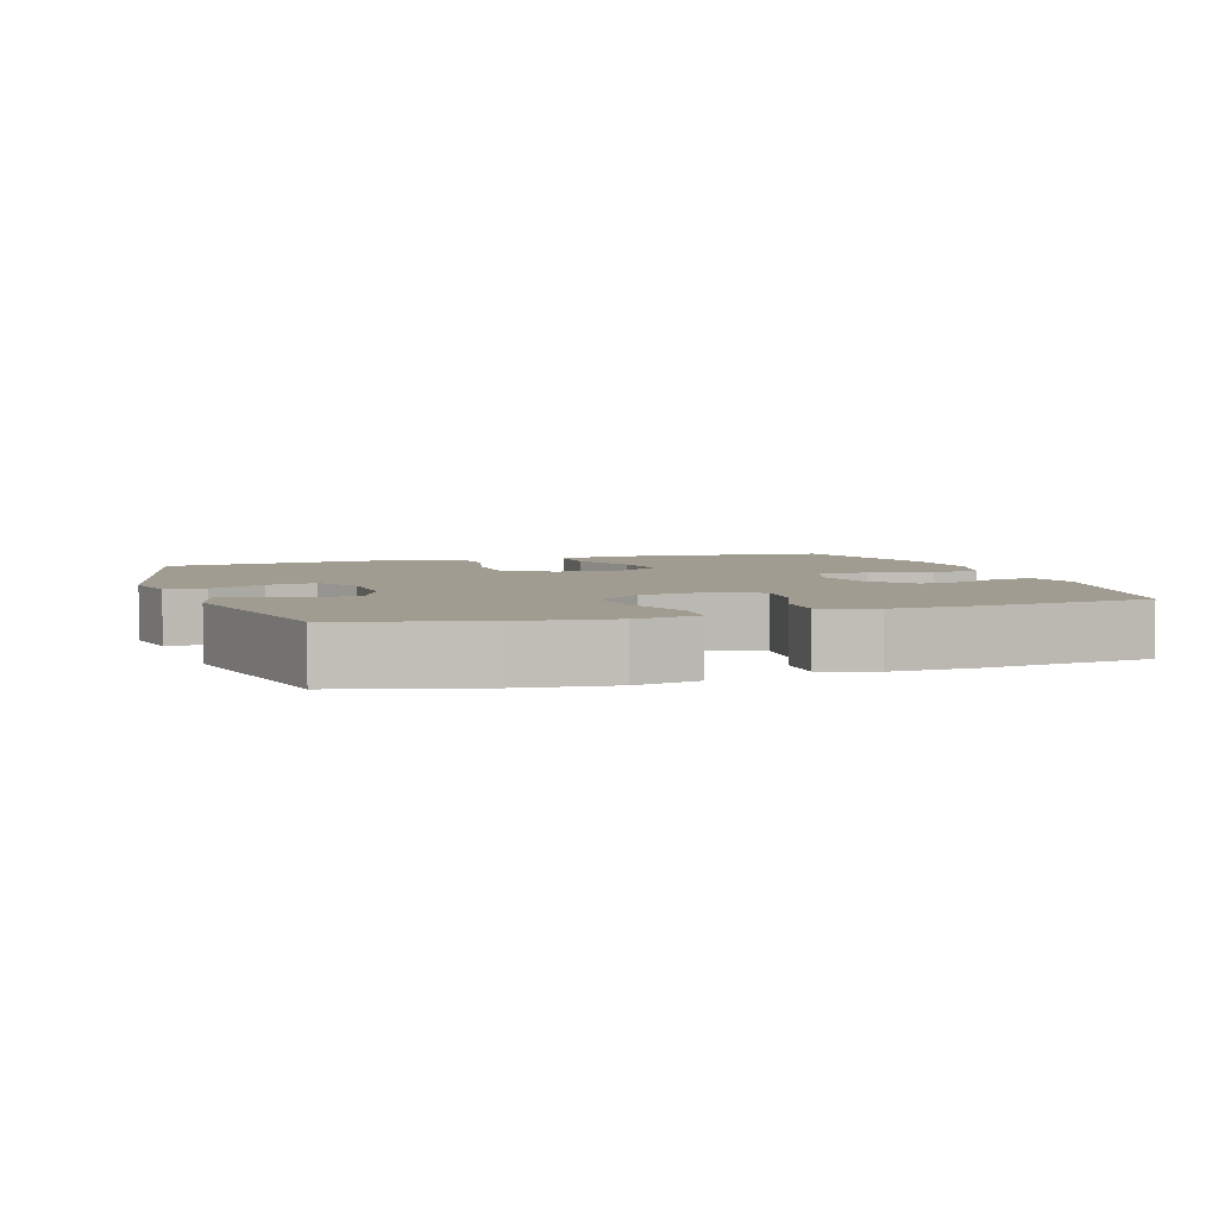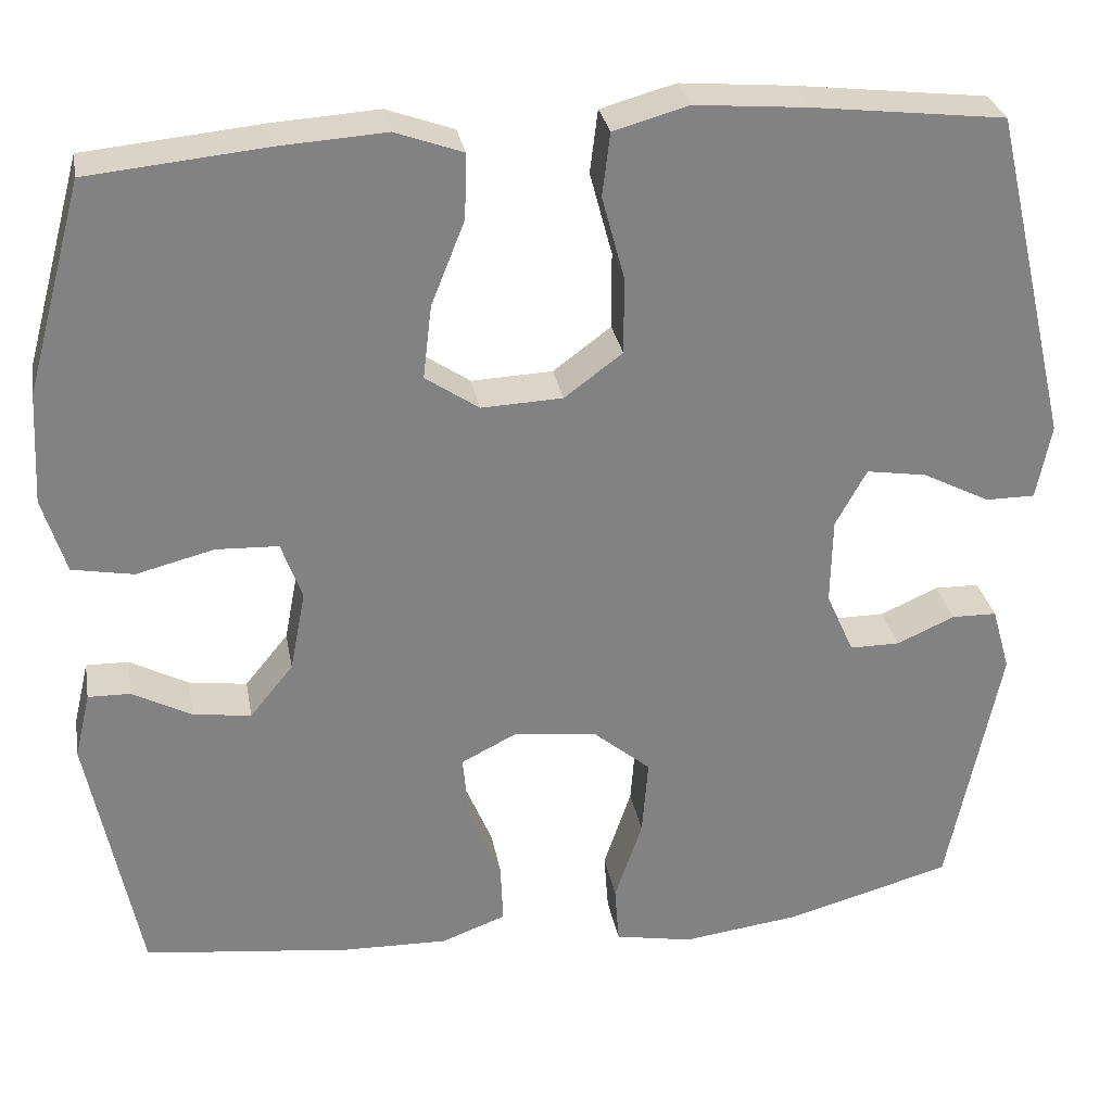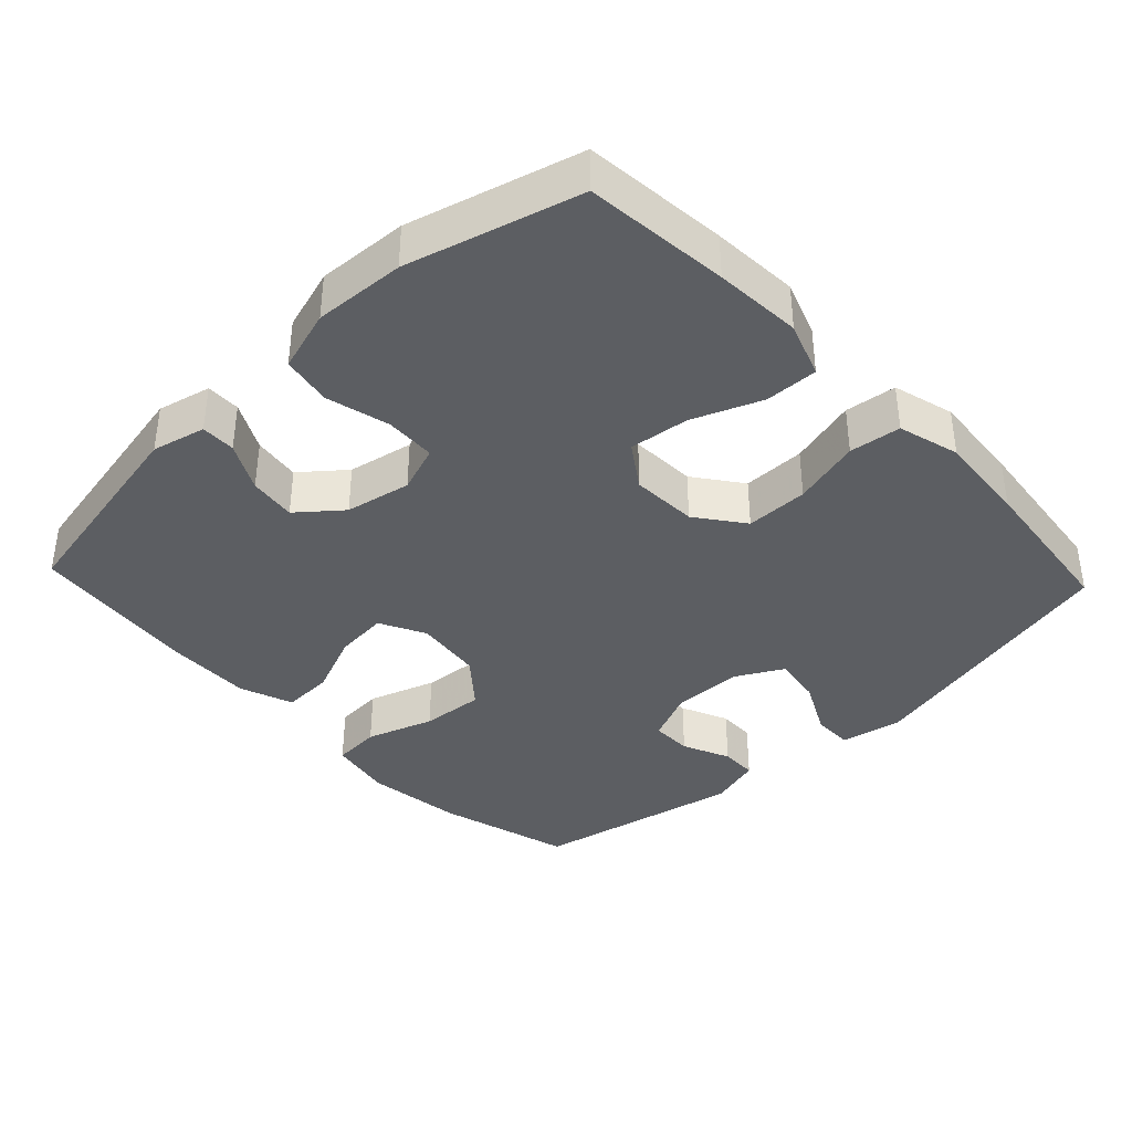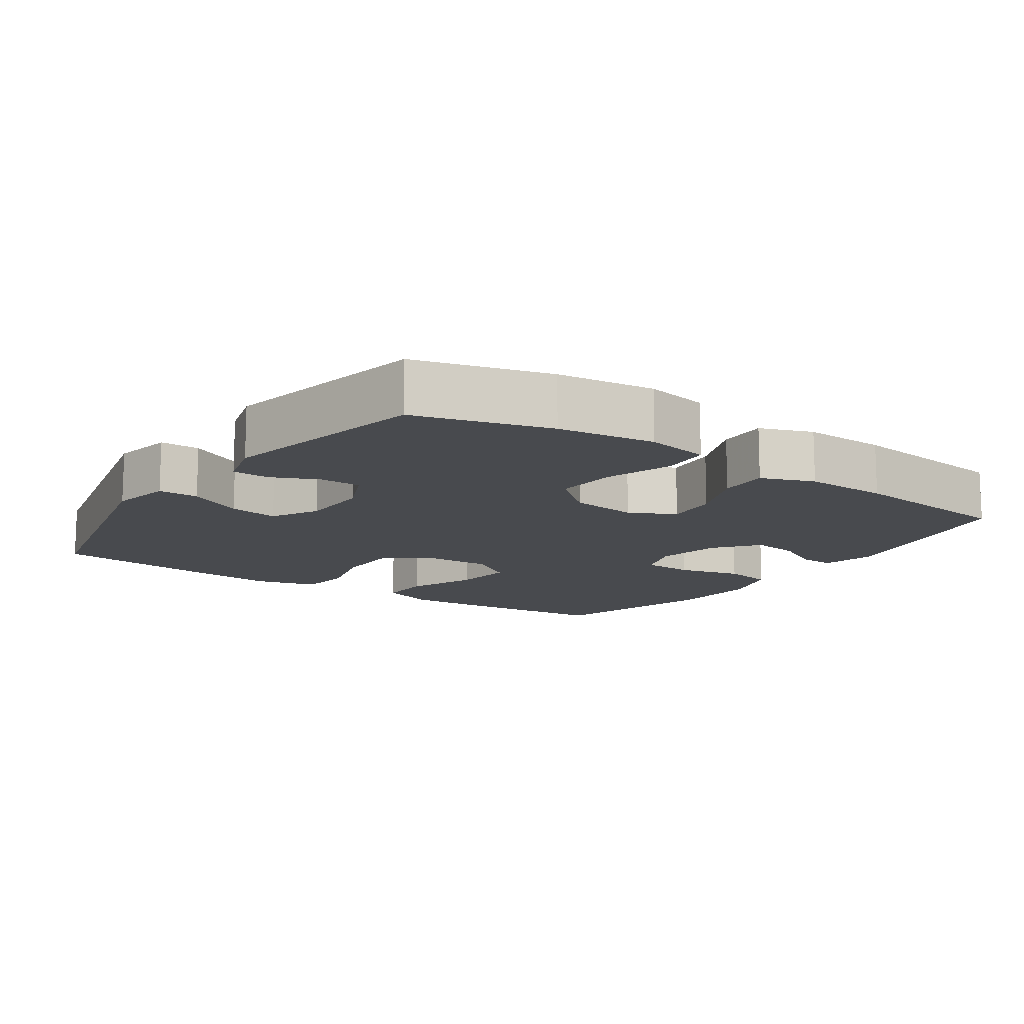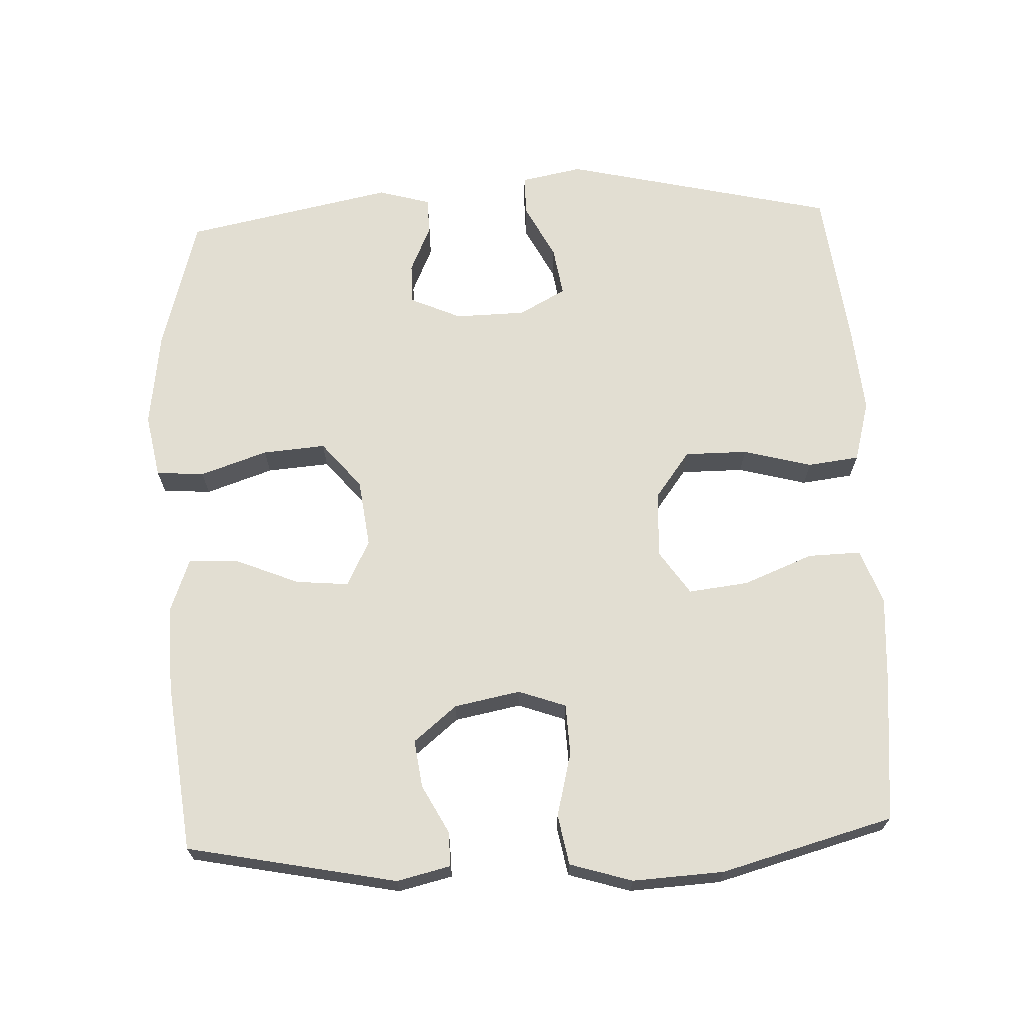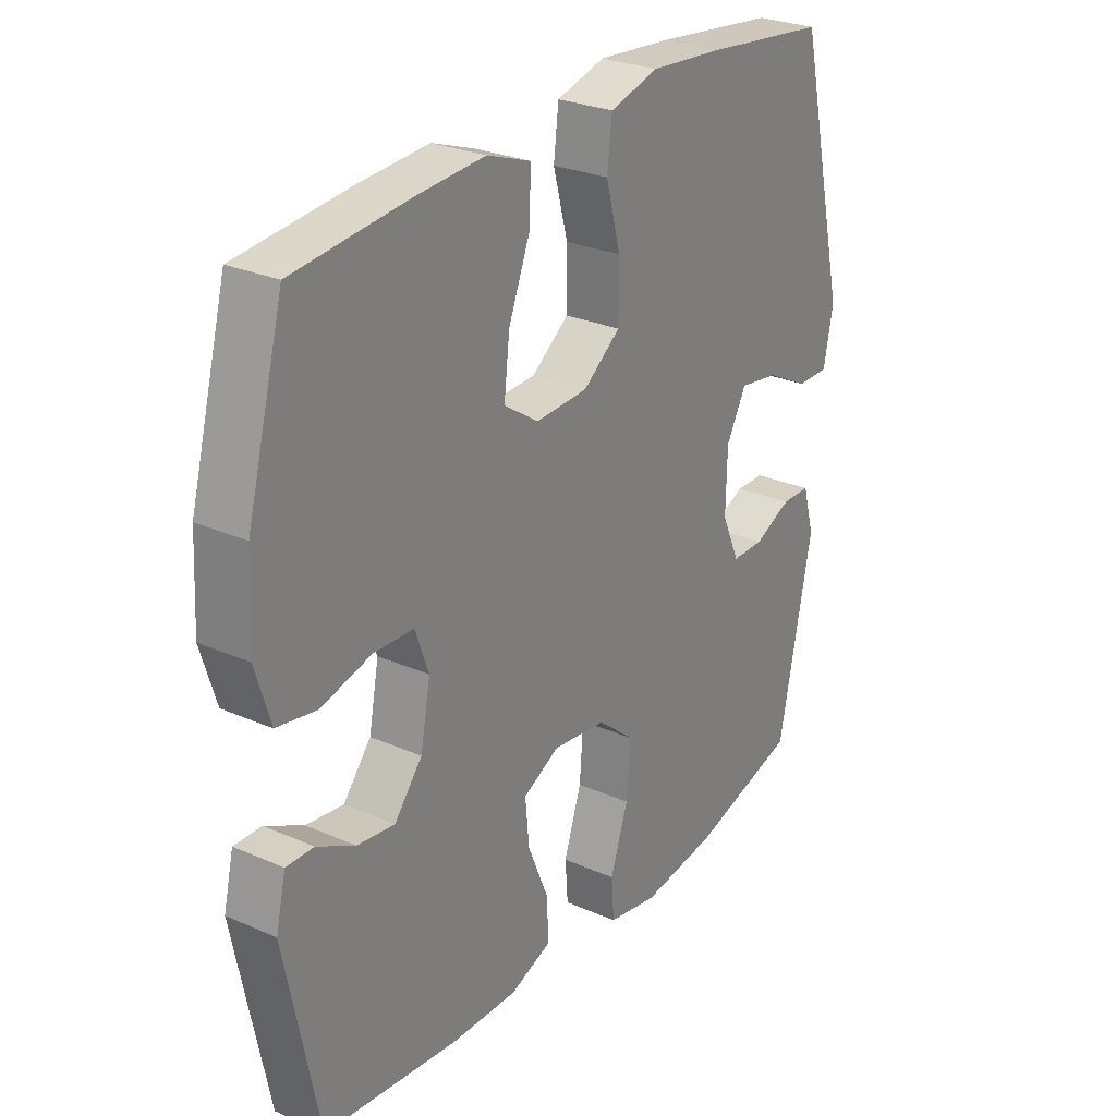
<metadata>
{"format":"obj","ext":"obj","renderer":"f3d","projection":"perspective","resolution":1024,"background":"white","views":[{"elev":4.5,"azim":161.4,"up":"+Y"},{"elev":29.5,"azim":-10.1,"up":"+Z"},{"elev":-38.2,"azim":-46.7,"up":"+Y"},{"elev":-12.9,"azim":145.4,"up":"+Y"},{"elev":67.9,"azim":-92.5,"up":"+Y"},{"elev":27.3,"azim":-55.9,"up":"+Z"}]}
</metadata>
<code>
v 0.5 0.07 -0.5
v 0.31 0.07 -0.553
v 0.172 0.07 -0.571
v 0.082 0.07 -0.554
v 0.077 0.07 -0.486
v 0.109 0.07 -0.391
v 0.116 0.07 -0.302
v 0.05 0.07 -0.247
v -0.046 0.07 -0.235
v -0.111 0.07 -0.268
v -0.104 0.07 -0.343
v -0.067 0.07 -0.432
v -0.064 0.07 -0.503
v -0.139 0.07 -0.531
v -0.259 0.07 -0.528
v -0.5 0.07 -0.5
v -0.559 0.07 -0.204
v -0.541 0.07 -0.128
v -0.492 0.07 -0.129
v -0.424 0.07 -0.165
v -0.357 0.07 -0.174
v -0.307 0.07 -0.113
v -0.289 0.07 -0.02
v -0.313 0.07 0.047
v -0.385 0.07 0.05
v -0.475 0.07 0.027
v -0.546 0.07 0.04
v -0.573 0.07 0.128
v -0.566 0.07 0.257
v -0.5 0.07 0.5
v -0.296 0.07 0.52
v -0.172 0.07 0.528
v -0.094 0.07 0.5
v -0.096 0.07 0.425
v -0.135 0.07 0.327
v -0.145 0.07 0.242
v -0.083 0.07 0.2
v 0.011 0.07 0.204
v 0.078 0.07 0.254
v 0.078 0.07 0.343
v 0.052 0.07 0.44
v 0.061 0.07 0.513
v 0.148 0.07 0.537
v 0.278 0.07 0.526
v 0.5 0.07 0.5
v 0.59 0.07 0.115
v 0.573 0.07 0.028
v 0.516 0.07 0.028
v 0.438 0.07 0.068
v 0.368 0.07 0.079
v 0.332 0.07 0.013
v 0.33 0.07 -0.087
v 0.362 0.07 -0.159
v 0.42 0.07 -0.159
v 0.487 0.07 -0.129
v 0.539 0.07 -0.13
v 0.56 0.07 -0.204
v 0.5 0 -0.5
v 0.31 0 -0.553
v 0.172 0 -0.571
v 0.082 0 -0.554
v 0.077 0 -0.486
v 0.109 0 -0.391
v 0.116 0 -0.302
v 0.05 0 -0.247
v -0.046 0 -0.235
v -0.111 0 -0.268
v -0.104 0 -0.343
v -0.067 0 -0.432
v -0.064 0 -0.503
v -0.139 0 -0.531
v -0.259 0 -0.528
v -0.5 0 -0.5
v -0.559 0 -0.204
v -0.541 0 -0.128
v -0.492 0 -0.129
v -0.424 0 -0.165
v -0.357 0 -0.174
v -0.307 0 -0.113
v -0.289 0 -0.02
v -0.313 0 0.047
v -0.385 0 0.05
v -0.475 0 0.027
v -0.546 0 0.04
v -0.573 0 0.128
v -0.566 0 0.257
v -0.5 0 0.5
v -0.296 0 0.52
v -0.172 0 0.528
v -0.094 0 0.5
v -0.096 0 0.425
v -0.135 0 0.327
v -0.145 0 0.242
v -0.083 0 0.2
v 0.011 0 0.204
v 0.078 0 0.254
v 0.078 0 0.343
v 0.052 0 0.44
v 0.061 0 0.513
v 0.148 0 0.537
v 0.278 0 0.526
v 0.5 0 0.5
v 0.59 0 0.115
v 0.573 0 0.028
v 0.516 0 0.028
v 0.438 0 0.068
v 0.368 0 0.079
v 0.332 0 0.013
v 0.33 0 -0.087
v 0.362 0 -0.159
v 0.42 0 -0.159
v 0.487 0 -0.129
v 0.539 0 -0.13
v 0.56 0 -0.204
f 4 5 6
f 3 4 6
f 2 3 6
f 1 2 6
f 57 1 6
f 56 57 6
f 55 56 6
f 54 55 6
f 53 54 6 7
f 52 53 7 8
f 51 52 8 9
f 50 51 9 10
f 47 48 49
f 46 47 49
f 45 46 49
f 44 45 49
f 43 44 49
f 42 43 49
f 41 42 49
f 40 41 49
f 39 40 49 50
f 38 39 50 10
f 33 34 35
f 32 33 35
f 31 32 35
f 30 31 35
f 29 30 35
f 28 29 35
f 27 28 35
f 26 27 35
f 25 26 35
f 24 25 35 36
f 23 24 36 37
f 18 19 20
f 17 18 20
f 16 17 20
f 15 16 20
f 14 15 20
f 13 14 20
f 12 13 20
f 11 12 20
f 10 11 20 21
f 37 38 10
f 23 37 10
f 22 23 10
f 10 21 22
f 63 62 61
f 63 61 60
f 63 60 59
f 63 59 58
f 63 58 114
f 63 114 113
f 63 113 112
f 63 112 111
f 64 63 111 110
f 65 64 110 109
f 66 65 109 108
f 67 66 108 107
f 106 105 104
f 106 104 103
f 106 103 102
f 106 102 101
f 106 101 100
f 106 100 99
f 106 99 98
f 106 98 97
f 107 106 97 96
f 67 107 96 95
f 92 91 90
f 92 90 89
f 92 89 88
f 92 88 87
f 92 87 86
f 92 86 85
f 92 85 84
f 92 84 83
f 92 83 82
f 93 92 82 81
f 94 93 81 80
f 77 76 75
f 77 75 74
f 77 74 73
f 77 73 72
f 77 72 71
f 77 71 70
f 77 70 69
f 77 69 68
f 78 77 68 67
f 67 95 94
f 67 94 80
f 67 80 79
f 79 78 67
f 1 58 59 2
f 2 59 60 3
f 3 60 61 4
f 4 61 62 5
f 5 62 63 6
f 6 63 64 7
f 7 64 65 8
f 8 65 66 9
f 9 66 67 10
f 10 67 68 11
f 11 68 69 12
f 12 69 70 13
f 13 70 71 14
f 14 71 72 15
f 15 72 73 16
f 16 73 74 17
f 17 74 75 18
f 18 75 76 19
f 19 76 77 20
f 20 77 78 21
f 21 78 79 22
f 22 79 80 23
f 23 80 81 24
f 24 81 82 25
f 25 82 83 26
f 26 83 84 27
f 27 84 85 28
f 28 85 86 29
f 29 86 87 30
f 30 87 88 31
f 31 88 89 32
f 32 89 90 33
f 33 90 91 34
f 34 91 92 35
f 35 92 93 36
f 36 93 94 37
f 37 94 95 38
f 38 95 96 39
f 39 96 97 40
f 40 97 98 41
f 41 98 99 42
f 42 99 100 43
f 43 100 101 44
f 44 101 102 45
f 45 102 103 46
f 46 103 104 47
f 47 104 105 48
f 48 105 106 49
f 49 106 107 50
f 50 107 108 51
f 51 108 109 52
f 52 109 110 53
f 53 110 111 54
f 54 111 112 55
f 55 112 113 56
f 56 113 114 57
f 57 114 58 1

</code>
